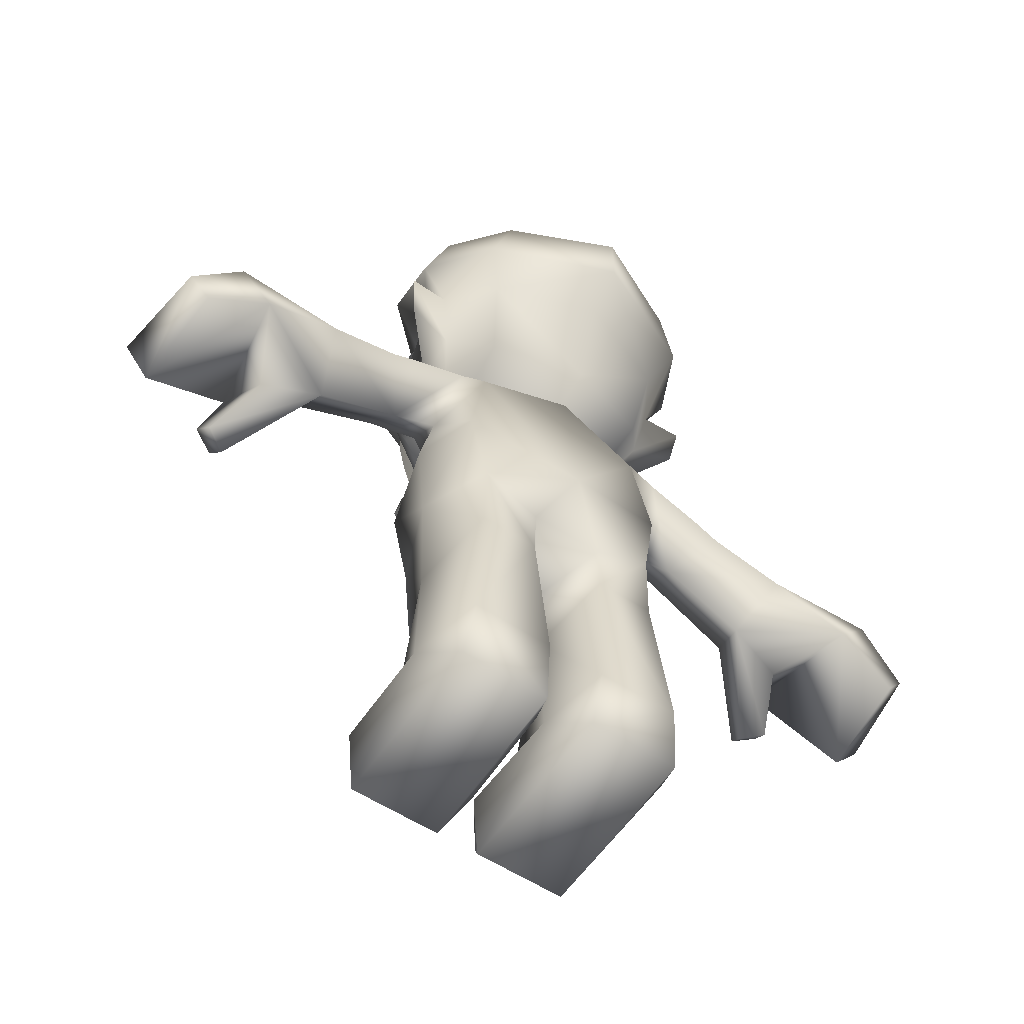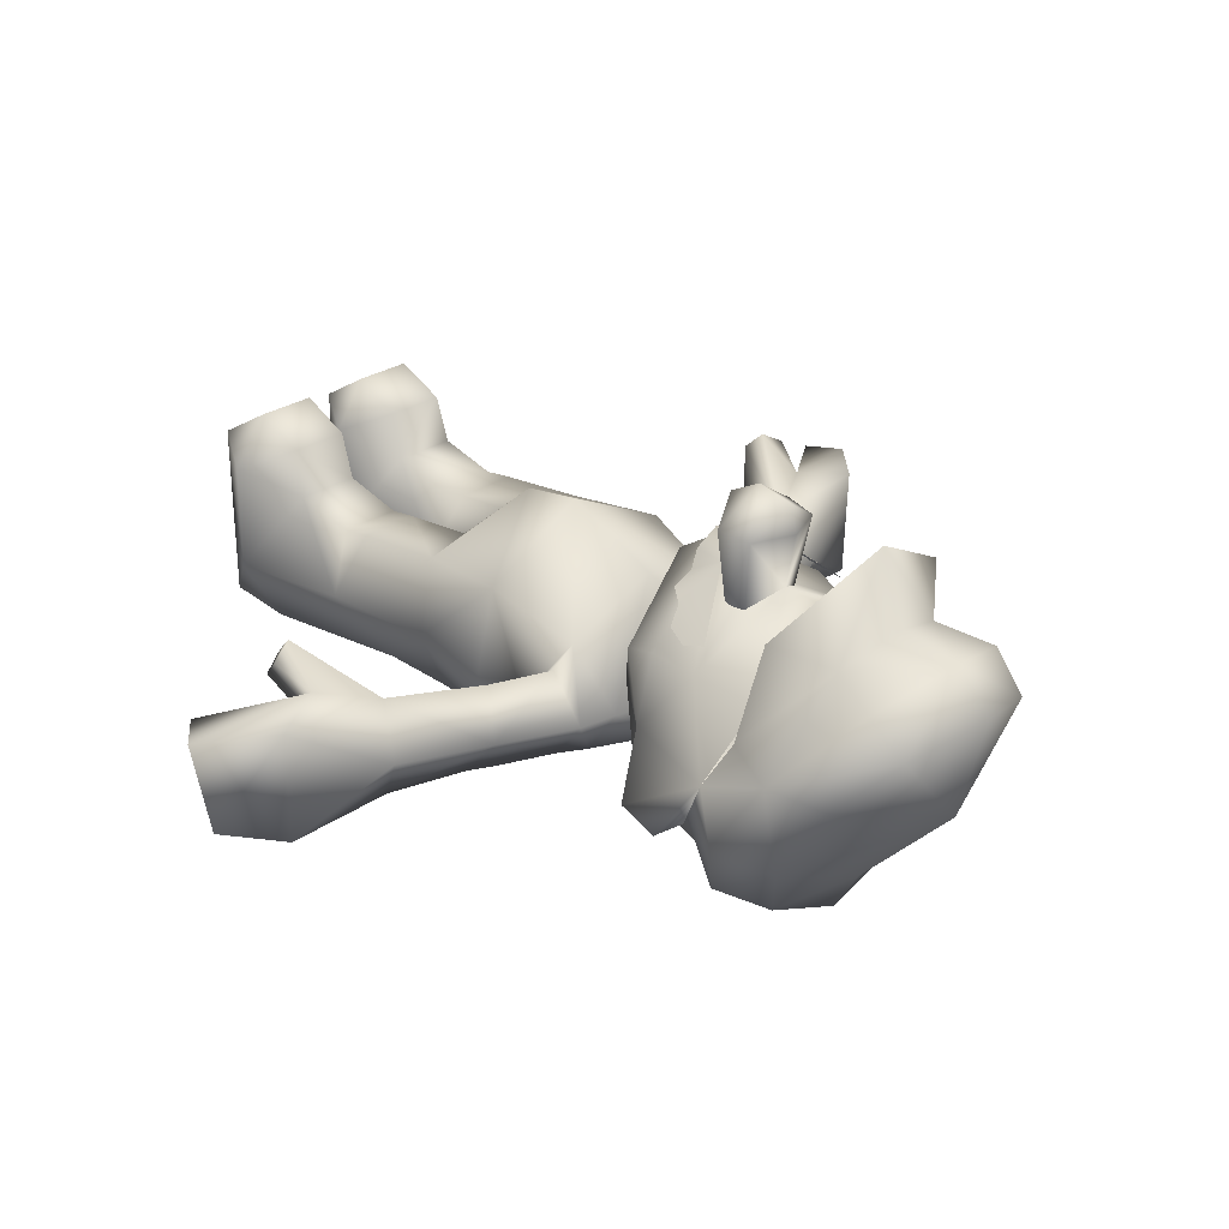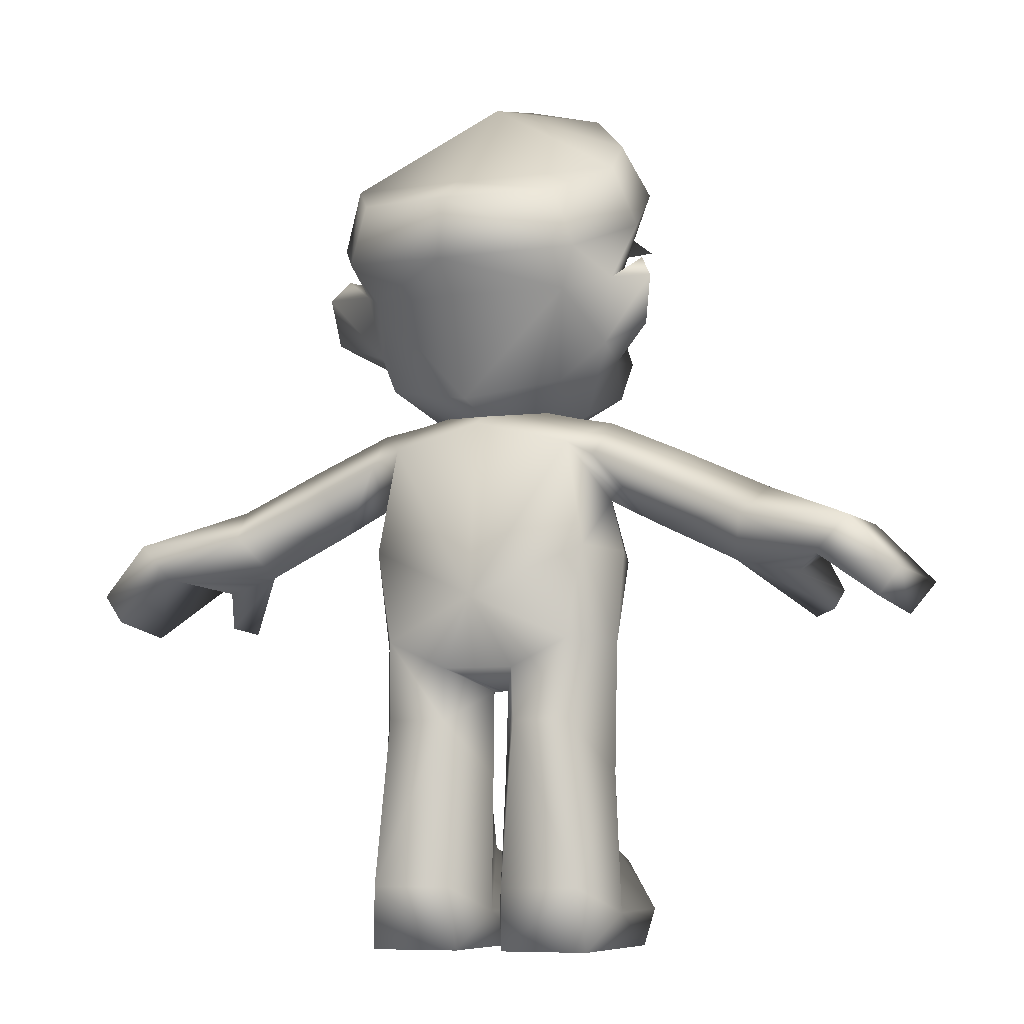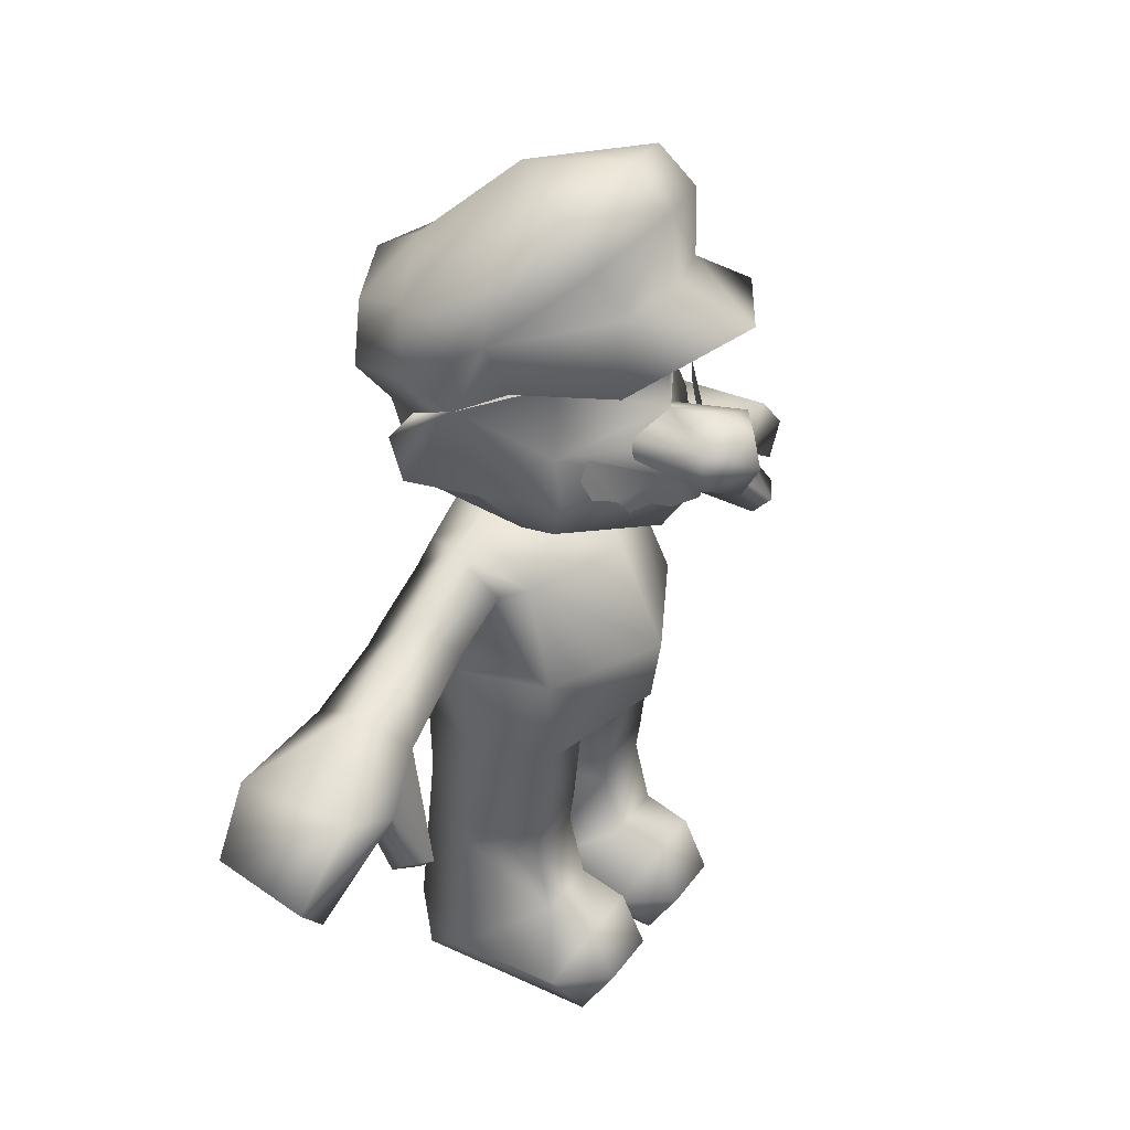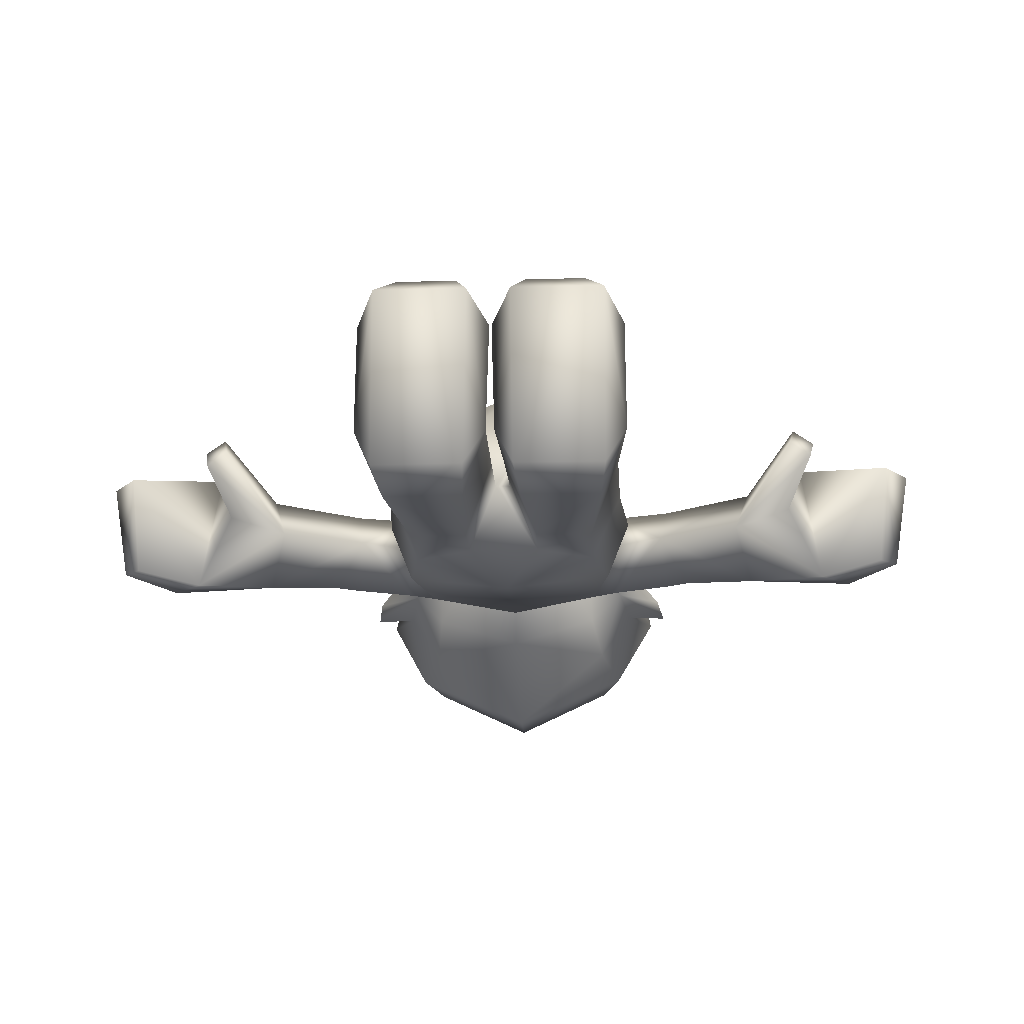
<metadata>
{"format":"obj","ext":"obj","renderer":"f3d","projection":"perspective","resolution":1024,"background":"white","views":[{"elev":-57.9,"azim":146.2,"up":"+Y"},{"elev":28.0,"azim":134.8,"up":"+Z"},{"elev":-7.5,"azim":-158.9,"up":"+Y"},{"elev":36.9,"azim":-58.9,"up":"+Y"},{"elev":-17.5,"azim":3.0,"up":"+Z"}]}
</metadata>
<code>
v -0.1101 0.1119 0.04646
v -0.1386 0.1953 -0.03877
v -0.149 0.04177 -0.05046
v -0.1197 0.06954 -0.1159
v -0.1061 0.2544 -0.1057
v -0.04168 0.2532 -0.1056
v -0.1056 0.3425 -0.1087
v -0.04073 0.3121 -0.1073
v -0 0.3909 -0.1325
v 0.04073 0.3121 -0.1073
v 0.1056 0.3425 -0.1087
v 0.04168 0.2532 -0.1056
v 0.1061 0.2544 -0.1057
v 0.1197 0.06954 -0.1159
v 0.1386 0.1953 -0.03877
v 0.149 0.04177 -0.05046
v 0.1101 0.1119 0.04646
v -0.004752 0.04181 -0.05061
v -0.03702 0.1119 0.04663
v -0.001272 0.04316 0.07256
v -0.03802 0.09825 0.09888
v -0.1074 0.09822 0.09872
v -0.03872 0.04307 0.1267
v -0.1055 0.04316 0.1267
v -0.1264 1e-06 0.099
v -0.148 0.04315 0.07225
v 0.004753 0.04181 -0.05061
v 0.02412 1e-06 0.099
v 0.001272 0.04316 0.07256
v 0.03872 0.04307 0.1267
v 0.1264 1e-06 0.09899
v 0.1055 0.04316 0.1267
v 0.148 0.04315 0.07225
v 0.1074 0.09822 0.09872
v 0.03702 0.1119 0.04663
v -0.008505 0.289 -0.03409
v -0.03787 0.3037 0.04218
v -0.007573 0.1935 -0.03869
v -0.03796 0.218 0.03403
v -0.1098 0.3298 0.04698
v -0.1087 0.2187 0.03492
v -0.1083 0.1839 0.03007
v 0.1083 0.1839 0.03007
v 0.1087 0.2187 0.03492
v 0.1098 0.3298 0.04698
v 0.03796 0.218 0.03403
v 0.03787 0.3037 0.04218
v 0.008505 0.289 -0.03409
v 0.007573 0.1935 -0.03869
v 0.03161 0.06961 -0.1151
v 0.02707 1e-06 -0.1023
v 0 0.5881 -0.1113
v -0.1029 0.563 -0.09801
v -0.1236 0.4459 -0.103
v -0.1398 0.3404 -0.03408
v -0.03802 0.1839 0.02946
v 0 0.369 0.1069
v 0.124 0.4422 0.05631
v 0.1398 0.3404 -0.03408
v 0.1496 0.4441 -0.03732
v 0.1236 0.4459 -0.103
v 0.1029 0.563 -0.09801
v 0.03802 0.09825 0.09888
v 0.03802 0.1839 0.02945
v -0.1257 0 -0.1029
v -0.02707 0 -0.1023
v -0.03161 0.06961 -0.1151
v 0.1257 0 -0.1029
v -0.02412 1e-06 0.099
v -0.1496 0.4441 -0.03732
v -0.124 0.4422 0.05631
v -0 0.4405 0.1182
v -0.132 0.7947 0.01714
v -0.1673 0.8655 0.01306
v -0.1503 0.7684 -0.03411
v -0.1801 0.8087 -0.07508
v -0.1561 0.8745 -0.08944
v -0.1341 0.7701 -0.1614
v -0.113 0.8345 -0.1675
v 0 0.821 -0.2232
v 0 0.852 -0.1717
v 0.113 0.8345 -0.1675
v 0.1561 0.8745 -0.08944
v 0.1341 0.7701 -0.1614
v 0.1801 0.8087 -0.07508
v 0.1503 0.7512 -0.07714
v 0.1503 0.7684 -0.03411
v -0.07212 0.8728 0.1054
v -0.09746 0.9328 0.09028
v 0 0.9597 0.1189
v -0.09021 0.9725 0.05183
v 0 1 0.07425
v 0 0.9683 -0.04835
v 0.09021 0.9725 0.05183
v 0.1391 0.9228 -0.002915
v 0.1673 0.8655 0.01306
v 0.1196 0.8126 0.0635
v 0.115 0.7238 0.05867
v 0.1355 0.6661 -0.0133
v 0.1259 0.678 0.07127
v 0.1163 0.6349 0.05677
v 0 0.6579 0.155
v 0 0.5957 0.1148
v -0.1163 0.6349 0.05677
v -0.09357 0.6099 0.005569
v -0.1355 0.6661 -0.01331
v -0.1376 0.6795 -0.06377
v 0 0.7532 -0.2226
v 0.112 0.729 -0.1349
v 0 0.7207 -0.1796
v 0 0.6096 -0.1474
v -0.112 0.729 -0.1349
v -0.1003 0.6297 -0.1118
v 0.04308 0.6992 0.1009
v 0.05353 0.696 0.187
v 0 0.6647 0.2028
v 0 0.7028 0.2232
v -0.05353 0.696 0.187
v -0.04668 0.7331 0.1831
v -0.04308 0.6992 0.1009
v -0.03747 0.7203 0.1005
v -0.2832 0.4281 -0.04715
v -0.3032 0.4709 -0.1054
v -0.1902 0.4736 -0.04704
v -0.2246 0.5057 -0.09728
v -0.2254 0.5518 -0.04631
v -0.1963 0.519 -0.09787
v -0.134 0.5463 -0.09731
v -0.1388 0.5002 -0.04686
v -0.1394 0.589 -0.0468
v -0.1354 0.5455 0.002771
v -0.1989 0.5162 -0.000296
v -0.3015 0.4696 0.006245
v 0.1388 0.5002 -0.04686
v 0.1065 0.5447 0.0221
v 0 0.5509 0.06902
v -0.1065 0.5447 0.0221
v -0.09604 0.5975 -0.04633
v -0.1391 0.9228 -0.002916
v 0 0.7409 0.1216
v 0 0.7522 0.1831
v 0 0.7418 0.2143
v 0.04668 0.7331 0.1831
v 0.09357 0.6099 0.005569
v 0.1376 0.6795 -0.06377
v 0.1003 0.6297 -0.1118
v 0.09746 0.9328 0.09028
v 0.07212 0.8728 0.1054
v 0.132 0.7947 0.01714
v -0.3508 0.3697 0.04415
v -0.3563 0.3912 0.06499
v -0.3667 0.4377 0.02659
v -0.3815 0.3992 0.05074
v -0.3887 0.4246 -0.1138
v -0.349 0.4135 -0.02946
v -0.3754 0.3771 0.02779
v -0.4649 0.3662 0.007027
v -0.4943 0.4001 0.004136
v -0.4274 0.4671 0.01491
v -0.3217 0.5075 -0.0475
v -0.4552 0.3767 -0.1074
v -0.478 0.4078 -0.1039
v -0.4243 0.4648 -0.1124
v 0.04679 0.6561 0.1285
v 0.03923 0.6902 0.1461
v 0.02531 0.6428 0.1393
v 0 0.6464 0.1576
v 0 0.6885 0.1603
v -0.03923 0.6902 0.1461
v 0 0.5702 0.04298
v 0.1287 0.8284 0.1392
v 0 0.8622 0.2102
v 0 0.886 0.127
v 0.1885 0.6966 -0.0705
v 0.1968 0.7495 -0.07954
v 0.1812 0.7747 -0.06122
v 0.09604 0.5975 -0.04633
v 0 0.6205 -0.04635
v 0.104 0.7276 0.08886
v 0.08678 0.6762 0.111
v 0.07289 0.657 0.1187
v 0 0.8425 0.1151
v -0.1287 0.8284 0.1392
v -0.1043 0.6818 0.09368
v -0.08678 0.6762 0.111
v -0.1111 0.7054 0.08448
v -0.104 0.7276 0.08886
v -0.1503 0.7512 -0.07714
v -0.1812 0.7747 -0.06122
v -0.1968 0.7495 -0.07954
v -0.1885 0.6966 -0.0705
v -0.1196 0.8126 0.0635
v -0.115 0.7238 0.05867
v -0.046 0.7092 0.09808
v -0.04679 0.6561 0.1285
v -0.02531 0.6428 0.1393
v -0.07288 0.657 0.1187
v 0.046 0.7092 0.09808
v -0.1259 0.678 0.07127
v 0.1043 0.6818 0.09368
v 0.1111 0.7054 0.08448
v 0.03747 0.7203 0.1005
v 0.4552 0.3767 -0.1074
v 0.478 0.4079 -0.1039
v 0.4649 0.3662 0.007027
v 0.4943 0.4001 0.004136
v 0.4274 0.4671 0.01491
v 0.3667 0.4377 0.02659
v 0.3015 0.4696 0.006245
v 0.3563 0.3912 0.06499
v 0.1394 0.589 -0.04681
v 0.2254 0.5518 -0.04631
v 0.134 0.5463 -0.09731
v 0.1963 0.519 -0.09787
v 0.2246 0.5057 -0.09728
v 0.1902 0.4736 -0.04704
v 0.3032 0.4709 -0.1054
v 0.2832 0.4281 -0.04715
v 0.1989 0.5162 -0.000296
v 0.1354 0.5454 0.002771
v 0.3887 0.4246 -0.1138
v 0.349 0.4135 -0.02946
v 0.3815 0.3992 0.05074
v 0.4243 0.4648 -0.1124
v 0.3217 0.5075 -0.0475
v 0.3508 0.3697 0.04415
v 0.3754 0.3771 0.02779
g 8207_t.obj/AnonymousMesh0
f 1 2 3
f 2 4 3
f 2 5 4
f 5 6 4
f 5 7 6
f 7 8 6
f 7 9 8
f 9 10 8
f 9 11 10
f 11 12 10
f 11 13 12
f 13 14 12
f 13 15 14
f 15 16 14
f 15 17 16
f 18 19 20
f 19 21 20
f 19 22 21
f 22 23 21
f 22 24 23
f 24 25 23
f 24 26 25
f 26 3 25
f 26 1 3
f 27 28 29
f 28 30 29
f 28 31 30
f 31 32 30
f 31 33 32
f 33 34 32
f 33 17 34
f 17 35 34
f 36 37 38
f 37 39 38
f 37 40 39
f 40 41 39
f 40 2 41
f 2 42 41
f 2 1 42
f 17 15 43
f 15 44 43
f 15 45 44
f 45 46 44
f 45 47 46
f 47 48 46
f 10 12 48
f 12 49 48
f 12 50 49
f 50 27 49
f 50 51 27
f 51 28 27
f 52 9 53
f 9 54 53
f 9 7 54
f 7 55 54
f 7 5 55
f 5 2 55
f 18 38 19
f 38 56 19
f 38 39 56
f 39 42 56
f 39 41 42
f 47 45 57
f 45 58 57
f 45 59 58
f 59 60 58
f 59 61 60
f 13 11 59
f 11 61 59
f 11 9 61
f 9 62 61
f 9 52 62
f 32 34 30
f 34 63 30
f 34 35 63
f 35 29 63
f 35 27 29
f 44 46 43
f 46 64 43
f 46 49 64
f 49 27 64
f 65 4 66
f 4 67 66
f 4 6 67
f 6 38 67
f 27 35 64
f 35 43 64
f 35 17 43
f 48 47 36
f 47 37 36
f 47 57 37
f 12 14 50
f 14 51 50
f 14 68 51
f 24 22 26
f 22 1 26
f 22 19 1
f 21 23 20
f 23 69 20
f 23 25 69
f 54 55 70
f 55 71 70
f 55 40 71
f 68 31 51
f 31 28 51
f 8 36 6
f 36 38 6
f 69 25 66
f 25 65 66
f 20 69 18
f 69 66 18
f 37 57 40
f 57 71 40
f 56 42 19
f 42 1 19
f 17 33 16
f 33 31 16
f 45 15 59
f 15 13 59
f 25 3 65
f 3 4 65
f 48 36 10
f 36 8 10
f 66 67 18
f 67 38 18
f 14 16 68
f 16 31 68
f 58 72 57
f 72 71 57
f 48 49 46
f 55 2 40
f 30 63 29
f 73 74 75
f 74 76 75
f 74 77 76
f 77 78 76
f 77 79 78
f 79 80 78
f 79 81 80
f 81 82 80
f 81 83 82
f 83 84 82
f 83 85 84
f 85 86 84
f 85 87 86
f 73 88 74
f 88 89 74
f 88 90 89
f 90 91 89
f 90 92 91
f 92 93 91
f 92 94 93
f 94 95 93
f 94 96 95
f 96 83 95
f 96 85 83
f 97 98 87
f 98 99 87
f 98 100 99
f 100 101 99
f 100 102 101
f 102 103 101
f 102 104 103
f 104 105 103
f 104 106 105
f 106 107 105
f 82 84 80
f 84 108 80
f 84 109 108
f 109 110 108
f 109 111 110
f 111 112 110
f 111 113 112
f 113 107 112
f 113 105 107
f 114 115 102
f 115 116 102
f 115 117 116
f 117 118 116
f 117 119 118
f 119 120 118
f 119 121 120
f 122 123 124
f 123 125 124
f 123 126 125
f 126 127 125
f 126 128 127
f 128 124 127
f 128 129 124
f 128 126 130
f 126 131 130
f 126 132 131
f 132 124 131
f 132 133 124
f 133 122 124
f 134 135 58
f 135 72 58
f 135 136 72
f 136 137 72
f 136 138 137
f 138 130 137
f 89 91 74
f 91 139 74
f 91 93 139
f 93 77 139
f 93 81 77
f 81 79 77
f 121 119 140
f 119 141 140
f 119 142 141
f 142 143 141
f 142 117 143
f 117 115 143
f 101 144 99
f 144 145 99
f 144 146 145
f 146 109 145
f 146 111 109
f 92 90 94
f 90 147 94
f 90 148 147
f 148 96 147
f 148 149 96
f 122 133 150
f 133 151 150
f 133 152 151
f 152 153 151
f 123 122 154
f 122 155 154
f 122 156 155
f 156 153 155
f 157 152 158
f 152 159 158
f 152 133 159
f 133 160 159
f 153 152 155
f 152 154 155
f 152 157 154
f 157 161 154
f 158 159 162
f 159 163 162
f 159 160 163
f 160 123 163
f 164 165 166
f 165 167 166
f 165 168 167
f 168 169 167
f 101 103 144
f 103 170 144
f 103 105 170
f 105 113 170
f 149 148 171
f 148 172 171
f 148 173 172
f 173 88 172
f 99 145 174
f 145 175 174
f 145 86 175
f 176 87 175
f 87 174 175
f 87 99 174
f 123 154 163
f 154 162 163
f 154 161 162
f 62 52 177
f 52 178 177
f 52 138 178
f 179 165 180
f 165 181 180
f 165 164 181
f 138 136 178
f 136 177 178
f 136 135 177
f 80 108 78
f 108 112 78
f 108 110 112
f 144 170 146
f 170 111 146
f 170 113 111
f 73 182 183
f 182 172 183
f 182 171 172
f 184 185 186
f 185 187 186
f 185 169 187
f 62 134 61
f 134 60 61
f 134 58 60
f 52 53 138
f 53 130 138
f 53 128 130
f 107 188 112
f 188 78 112
f 188 76 78
f 132 126 133
f 126 160 133
f 126 123 160
f 87 176 86
f 176 175 86
f 73 183 88
f 183 172 88
f 161 157 162
f 157 158 162
f 75 188 189
f 188 190 189
f 128 53 129
f 53 54 129
f 106 191 107
f 191 190 107
f 189 190 75
f 190 191 75
f 192 193 140
f 193 194 140
f 130 131 137
f 131 129 137
f 151 153 150
f 153 156 150
f 129 71 137
f 71 72 137
f 95 83 93
f 83 81 93
f 195 196 169
f 196 167 169
f 185 197 169
f 197 195 169
f 54 70 129
f 70 71 129
f 100 98 102
f 98 198 102
f 198 140 102
f 140 194 102
f 194 193 102
f 193 199 102
f 193 106 199
f 106 104 199
f 84 86 109
f 86 145 109
f 85 96 87
f 96 149 87
f 200 201 180
f 201 179 180
f 192 75 193
f 75 106 193
f 115 114 143
f 114 202 143
f 202 140 143
f 140 141 143
f 116 118 102
f 118 120 102
f 97 182 140
f 182 192 140
f 198 98 140
f 98 97 140
f 88 173 90
f 173 148 90
f 156 122 150
f 171 182 149
f 75 191 106
f 107 190 188
f 131 124 129
f 125 127 124
f 188 75 76
f 139 77 74
f 94 147 96
f 104 102 199
f 119 117 142
f 203 204 205
f 204 206 205
f 204 207 206
f 207 208 206
f 207 209 208
f 209 210 208
f 211 212 213
f 212 214 213
f 212 215 214
f 215 216 214
f 215 217 216
f 217 218 216
f 218 209 216
f 209 219 216
f 209 212 219
f 212 220 219
f 212 211 220
f 217 221 218
f 221 222 218
f 221 208 222
f 208 223 222
f 203 221 204
f 221 224 204
f 221 217 224
f 217 225 224
f 218 226 209
f 226 210 209
f 226 223 210
f 223 208 210
f 177 135 211
f 135 220 211
f 135 134 220
f 223 227 222
f 227 218 222
f 227 226 218
f 208 221 205
f 221 203 205
f 177 211 62
f 211 213 62
f 209 225 212
f 225 217 212
f 219 220 216
f 220 134 216
f 204 224 207
f 224 225 207
f 214 216 213
f 216 134 213
f 62 213 134
f 206 208 205
f 217 215 212
f 209 207 225
f 223 226 227

</code>
